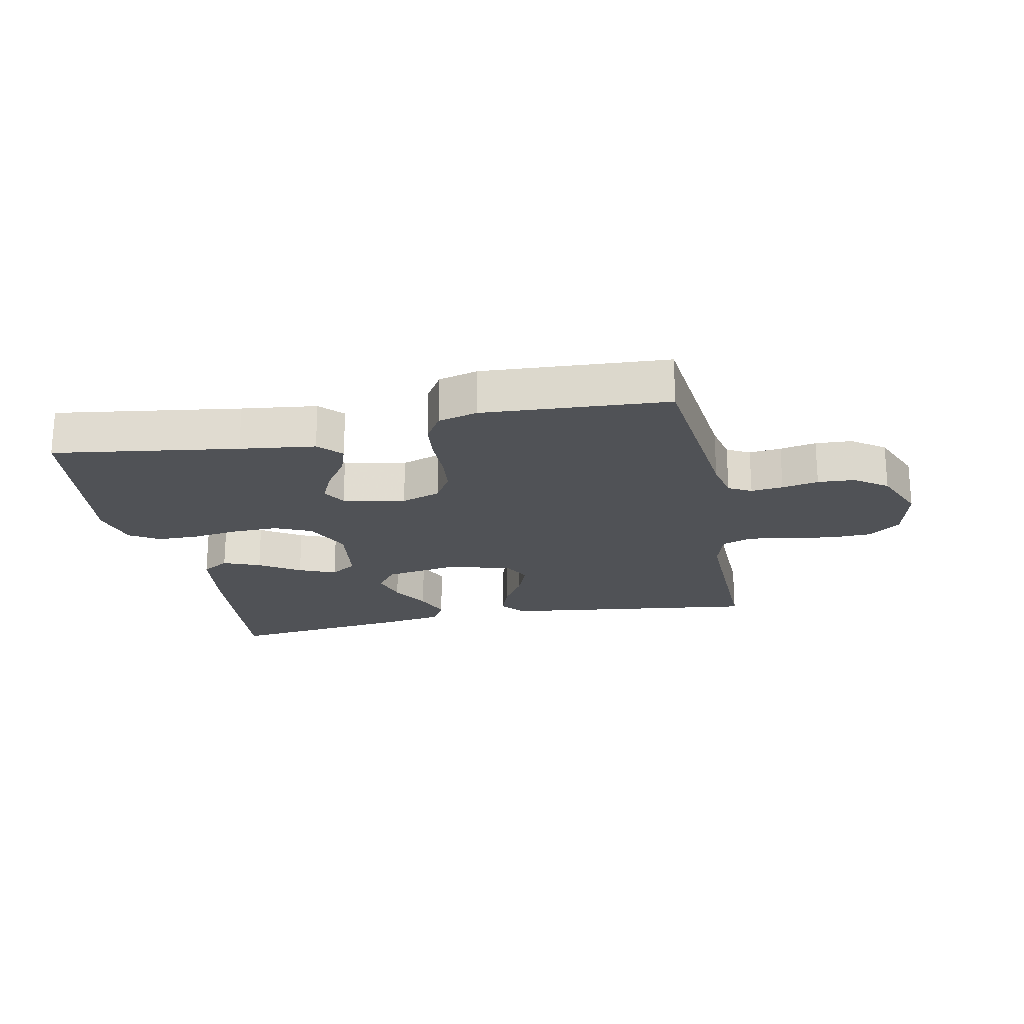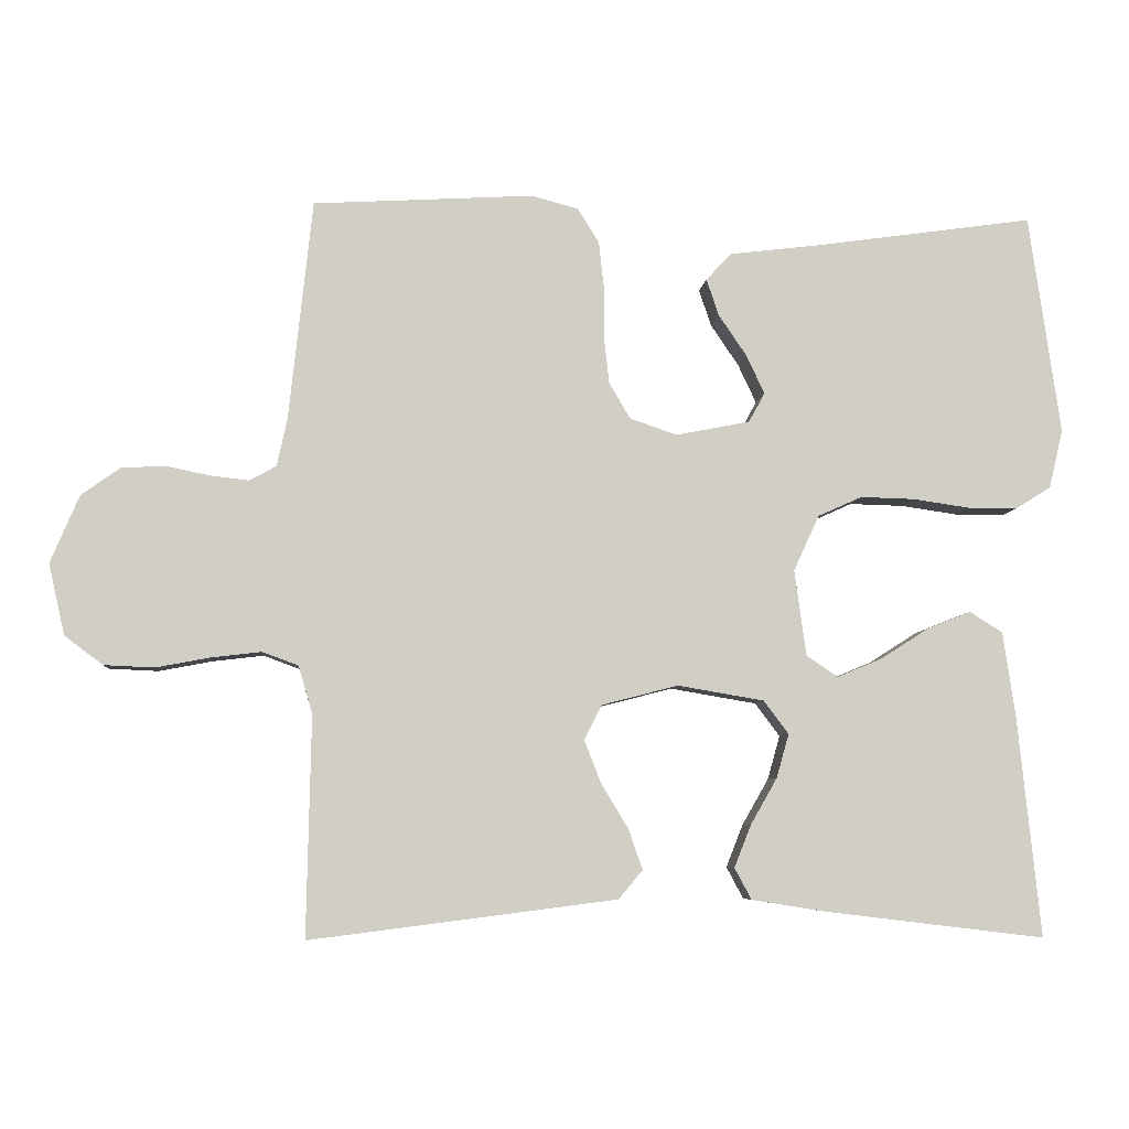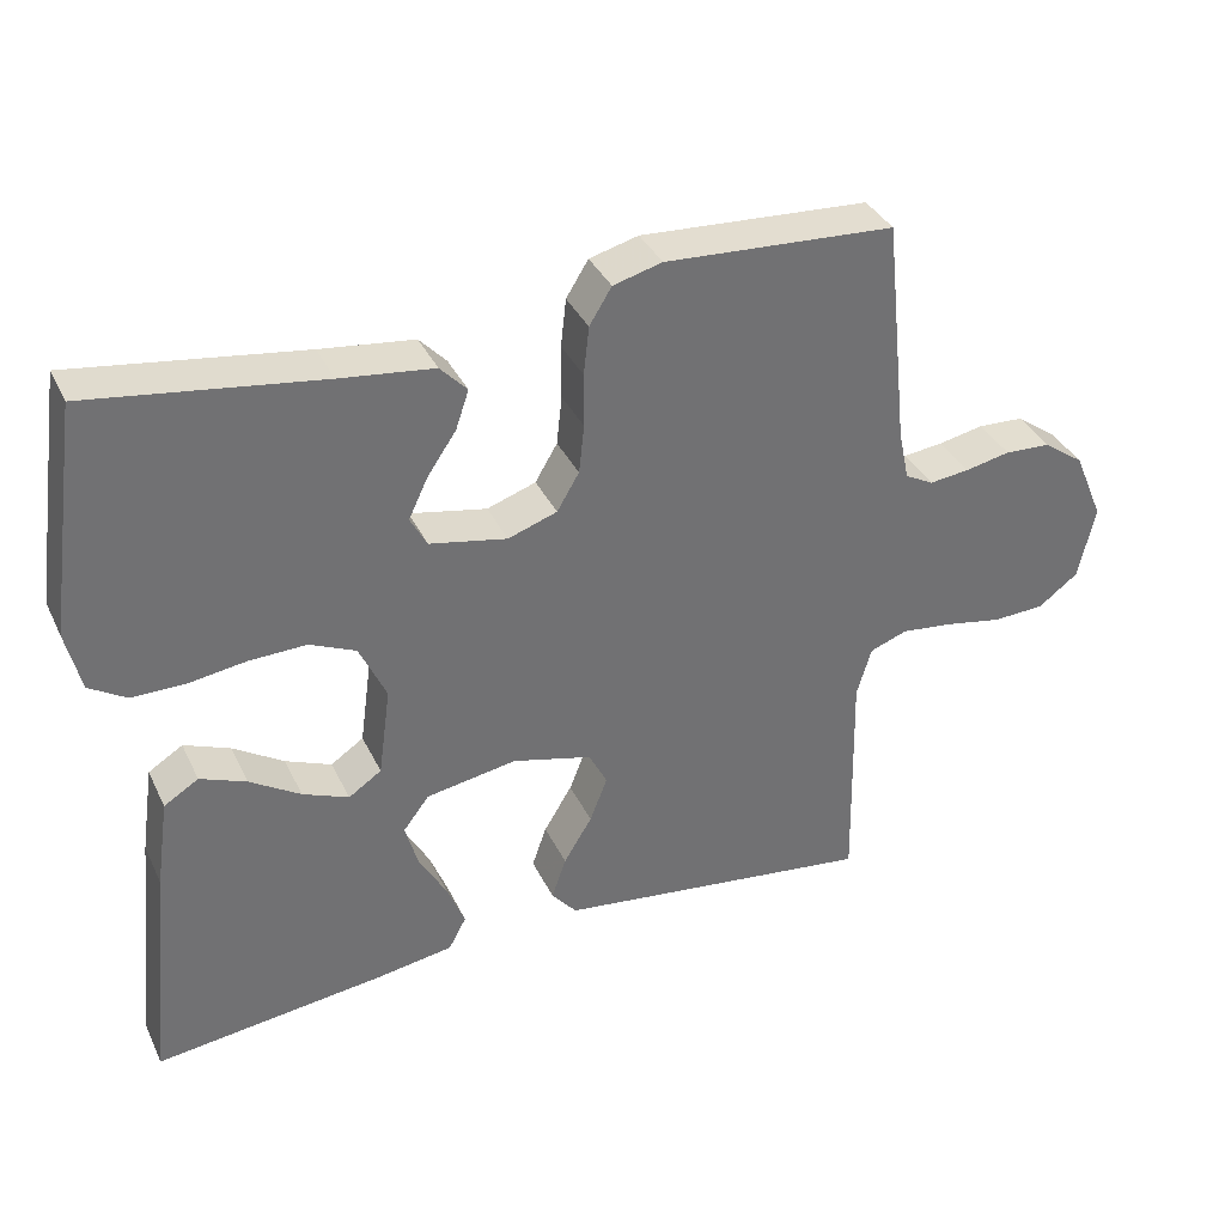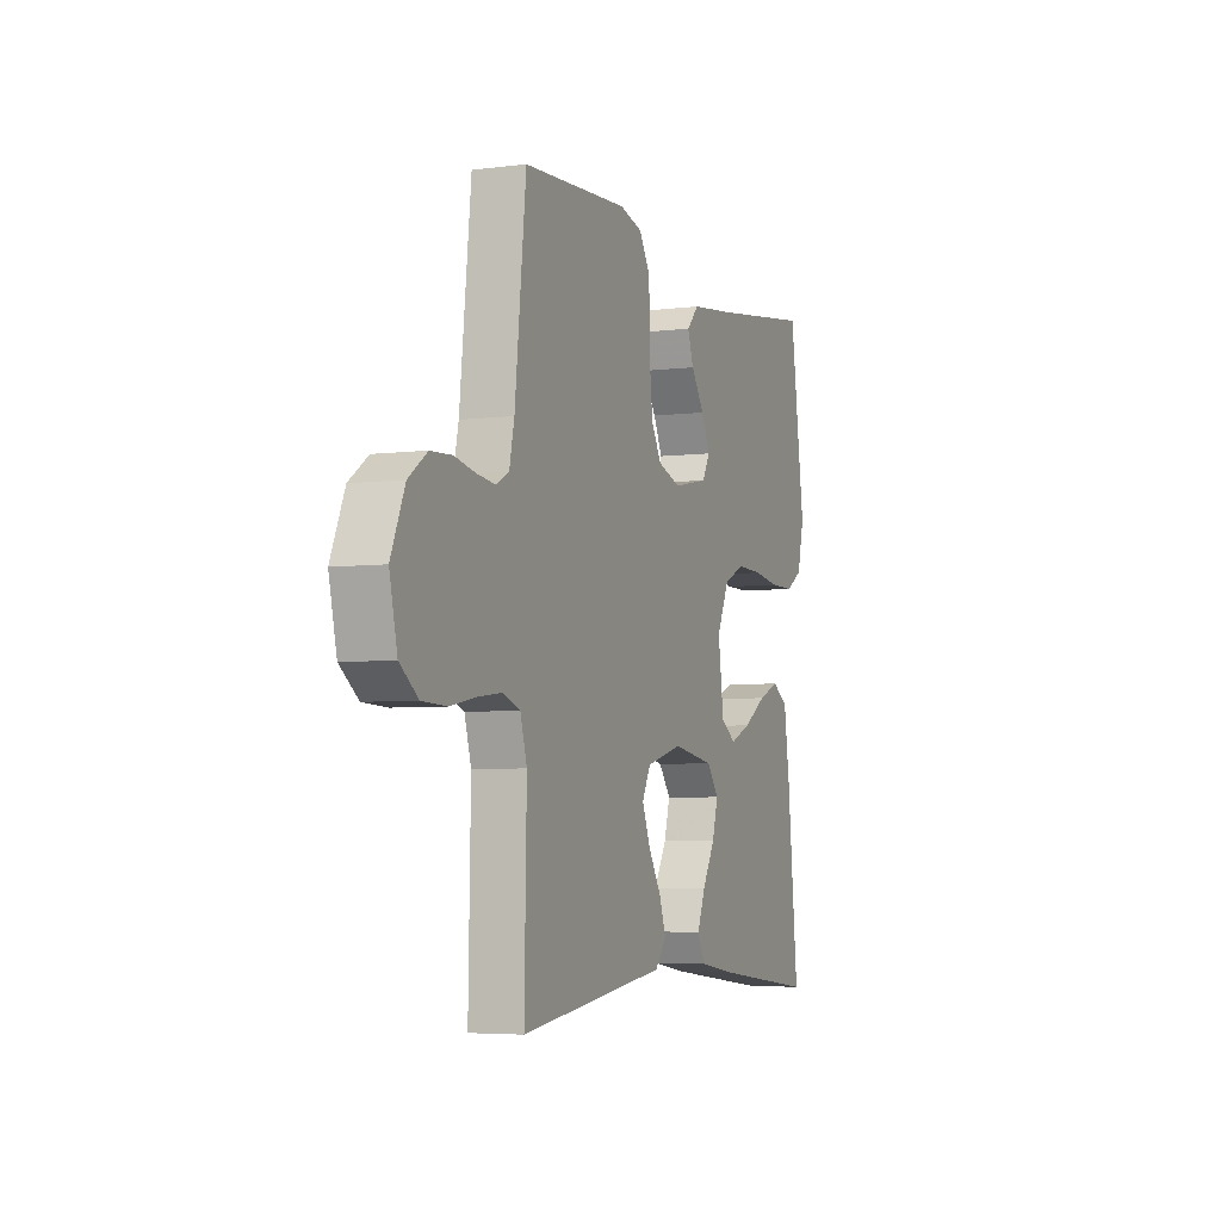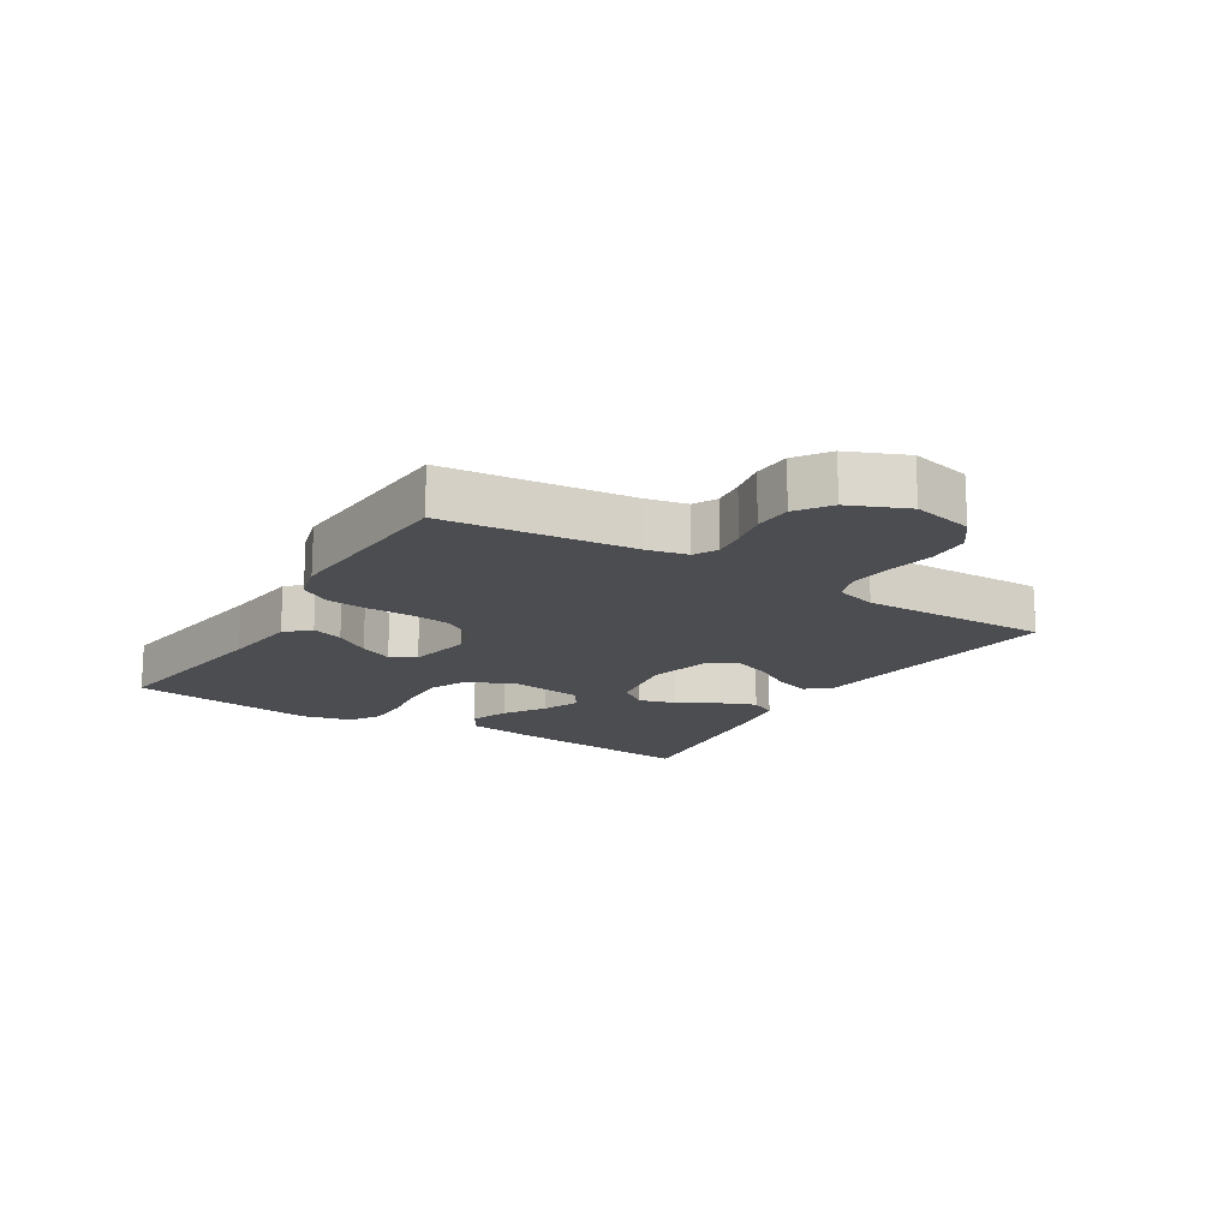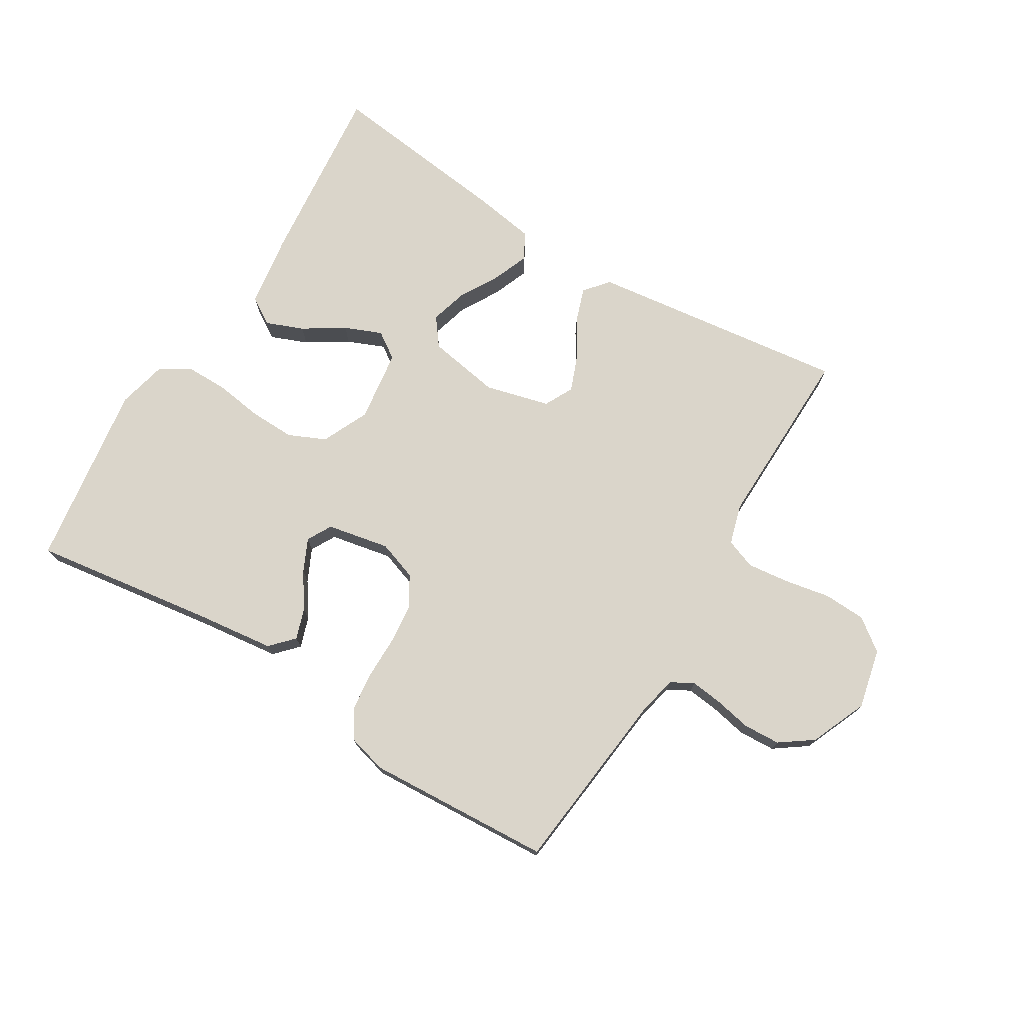
<metadata>
{"format":"obj","ext":"obj","renderer":"f3d","projection":"perspective","resolution":1024,"background":"white","views":[{"elev":-21.1,"azim":11.4,"up":"+Y"},{"elev":-6.4,"azim":174.8,"up":"+Z"},{"elev":36.2,"azim":-23.2,"up":"+Z"},{"elev":-4.9,"azim":111.9,"up":"+Z"},{"elev":-16.2,"azim":58.4,"up":"+Y"},{"elev":74.3,"azim":31.4,"up":"+Y"}]}
</metadata>
<code>
v -0.5 0.07 -0.5
v -0.469 0.07 -0.2
v -0.452 0.07 -0.083
v -0.407 0.07 -0.055
v -0.347 0.07 -0.079
v -0.281 0.07 -0.121
v -0.221 0.07 -0.146
v -0.178 0.07 -0.117
v -0.162 0.07 0
v -0.197 0.07 0.076
v -0.257 0.07 0.103
v -0.331 0.07 0.101
v -0.407 0.07 0.09
v -0.476 0.07 0.09
v -0.524 0.07 0.12
v -0.543 0.07 0.2
v -0.5 0.07 0.5
v -0.2 0.07 0.457
v -0.078 0.07 0.442
v -0.043 0.07 0.405
v -0.06 0.07 0.355
v -0.098 0.07 0.299
v -0.123 0.07 0.246
v -0.101 0.07 0.206
v 0 0.07 0.186
v 0.064 0.07 0.208
v 0.093 0.07 0.257
v 0.1 0.07 0.321
v 0.1 0.07 0.391
v 0.107 0.07 0.454
v 0.136 0.07 0.501
v 0.2 0.07 0.518
v 0.5 0.07 0.5
v 0.532 0.07 0.2
v 0.546 0.07 0.135
v 0.583 0.07 0.115
v 0.635 0.07 0.121
v 0.694 0.07 0.133
v 0.754 0.07 0.13
v 0.807 0.07 0.092
v 0.846 0.07 0
v 0.824 0.07 -0.097
v 0.772 0.07 -0.136
v 0.704 0.07 -0.139
v 0.63 0.07 -0.125
v 0.562 0.07 -0.117
v 0.513 0.07 -0.135
v 0.494 0.07 -0.2
v 0.5 0.07 -0.5
v 0.2 0.07 -0.462
v 0.082 0.07 -0.447
v 0.049 0.07 -0.408
v 0.068 0.07 -0.353
v 0.105 0.07 -0.292
v 0.128 0.07 -0.233
v 0.104 0.07 -0.186
v 0 0.07 -0.159
v -0.118 0.07 -0.179
v -0.152 0.07 -0.224
v -0.135 0.07 -0.284
v -0.099 0.07 -0.347
v -0.076 0.07 -0.405
v -0.099 0.07 -0.448
v -0.2 0.07 -0.464
v -0.5 0 -0.5
v -0.469 0 -0.2
v -0.452 0 -0.083
v -0.407 0 -0.055
v -0.347 0 -0.079
v -0.281 0 -0.121
v -0.221 0 -0.146
v -0.178 0 -0.117
v -0.162 0 0
v -0.197 0 0.076
v -0.257 0 0.103
v -0.331 0 0.101
v -0.407 0 0.09
v -0.476 0 0.09
v -0.524 0 0.12
v -0.543 0 0.2
v -0.5 0 0.5
v -0.2 0 0.457
v -0.078 0 0.442
v -0.043 0 0.405
v -0.06 0 0.355
v -0.098 0 0.299
v -0.123 0 0.246
v -0.101 0 0.206
v 0 0 0.186
v 0.064 0 0.208
v 0.093 0 0.257
v 0.1 0 0.321
v 0.1 0 0.391
v 0.107 0 0.454
v 0.136 0 0.501
v 0.2 0 0.518
v 0.5 0 0.5
v 0.532 0 0.2
v 0.546 0 0.135
v 0.583 0 0.115
v 0.635 0 0.121
v 0.694 0 0.133
v 0.754 0 0.13
v 0.807 0 0.092
v 0.846 0 0
v 0.824 0 -0.097
v 0.772 0 -0.136
v 0.704 0 -0.139
v 0.63 0 -0.125
v 0.562 0 -0.117
v 0.513 0 -0.135
v 0.494 0 -0.2
v 0.5 0 -0.5
v 0.2 0 -0.462
v 0.082 0 -0.447
v 0.049 0 -0.408
v 0.068 0 -0.353
v 0.105 0 -0.292
v 0.128 0 -0.233
v 0.104 0 -0.186
v 0 0 -0.159
v -0.118 0 -0.179
v -0.152 0 -0.224
v -0.135 0 -0.284
v -0.099 0 -0.347
v -0.076 0 -0.405
v -0.099 0 -0.448
v -0.2 0 -0.464
f 4 5 6
f 3 4 6
f 2 3 6
f 1 2 6
f 64 1 6
f 63 64 6
f 62 63 6
f 61 62 6
f 60 61 6
f 59 60 6 7
f 58 59 7 8
f 57 58 8 9
f 56 57 9 10
f 52 53 54
f 51 52 54
f 50 51 54
f 49 50 54
f 48 49 54
f 47 48 54 55
f 46 47 55 56
f 43 44 45
f 42 43 45
f 41 42 45
f 40 41 45
f 39 40 45
f 38 39 45
f 37 38 45
f 36 37 45 46
f 46 56 10
f 36 46 10
f 35 36 10
f 32 33 34
f 31 32 34
f 30 31 34
f 29 30 34
f 28 29 34
f 27 28 34 35
f 20 21 22
f 19 20 22
f 18 19 22
f 18 22 23
f 17 18 23
f 16 17 23
f 15 16 23
f 14 15 23
f 13 14 23
f 12 13 23
f 11 12 23 24
f 26 27 35
f 25 26 35 10
f 10 11 24 25
f 70 69 68
f 70 68 67
f 70 67 66
f 70 66 65
f 70 65 128
f 70 128 127
f 70 127 126
f 70 126 125
f 70 125 124
f 71 70 124 123
f 72 71 123 122
f 73 72 122 121
f 74 73 121 120
f 118 117 116
f 118 116 115
f 118 115 114
f 118 114 113
f 118 113 112
f 119 118 112 111
f 120 119 111 110
f 109 108 107
f 109 107 106
f 109 106 105
f 109 105 104
f 109 104 103
f 109 103 102
f 109 102 101
f 110 109 101 100
f 74 120 110
f 74 110 100
f 74 100 99
f 98 97 96
f 98 96 95
f 98 95 94
f 98 94 93
f 98 93 92
f 99 98 92 91
f 86 85 84
f 86 84 83
f 86 83 82
f 87 86 82
f 87 82 81
f 87 81 80
f 87 80 79
f 87 79 78
f 87 78 77
f 87 77 76
f 88 87 76 75
f 99 91 90
f 74 99 90 89
f 89 88 75 74
f 1 65 66 2
f 2 66 67 3
f 3 67 68 4
f 4 68 69 5
f 5 69 70 6
f 6 70 71 7
f 7 71 72 8
f 8 72 73 9
f 9 73 74 10
f 10 74 75 11
f 11 75 76 12
f 12 76 77 13
f 13 77 78 14
f 14 78 79 15
f 15 79 80 16
f 16 80 81 17
f 17 81 82 18
f 18 82 83 19
f 19 83 84 20
f 20 84 85 21
f 21 85 86 22
f 22 86 87 23
f 23 87 88 24
f 24 88 89 25
f 25 89 90 26
f 26 90 91 27
f 27 91 92 28
f 28 92 93 29
f 29 93 94 30
f 30 94 95 31
f 31 95 96 32
f 32 96 97 33
f 33 97 98 34
f 34 98 99 35
f 35 99 100 36
f 36 100 101 37
f 37 101 102 38
f 38 102 103 39
f 39 103 104 40
f 40 104 105 41
f 41 105 106 42
f 42 106 107 43
f 43 107 108 44
f 44 108 109 45
f 45 109 110 46
f 46 110 111 47
f 47 111 112 48
f 48 112 113 49
f 49 113 114 50
f 50 114 115 51
f 51 115 116 52
f 52 116 117 53
f 53 117 118 54
f 54 118 119 55
f 55 119 120 56
f 56 120 121 57
f 57 121 122 58
f 58 122 123 59
f 59 123 124 60
f 60 124 125 61
f 61 125 126 62
f 62 126 127 63
f 63 127 128 64
f 64 128 65 1

</code>
